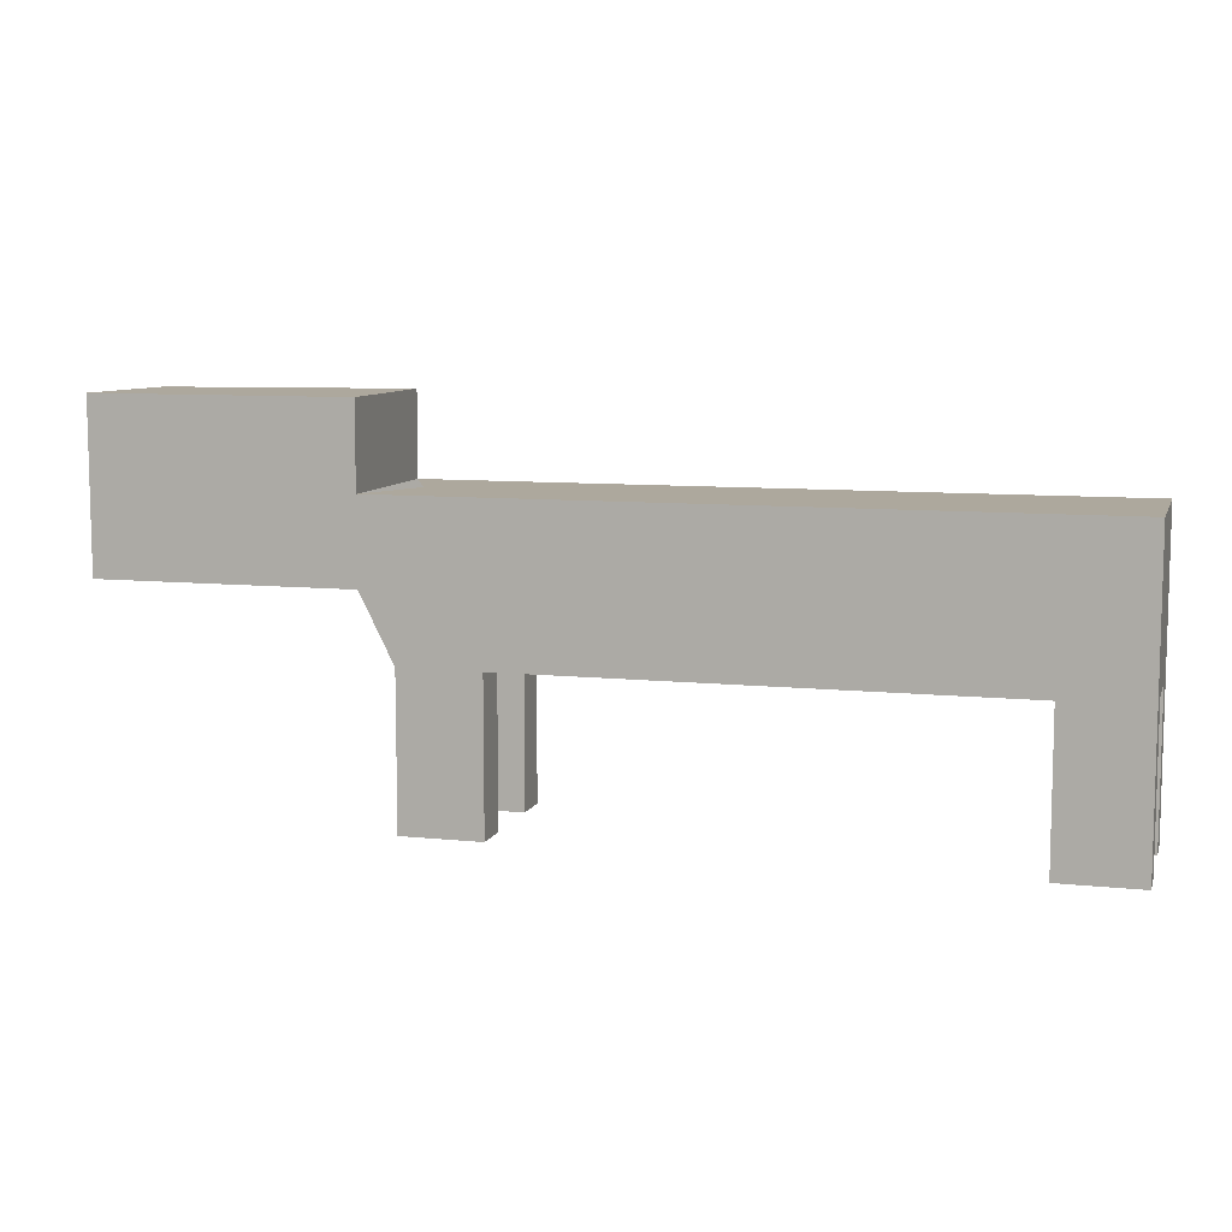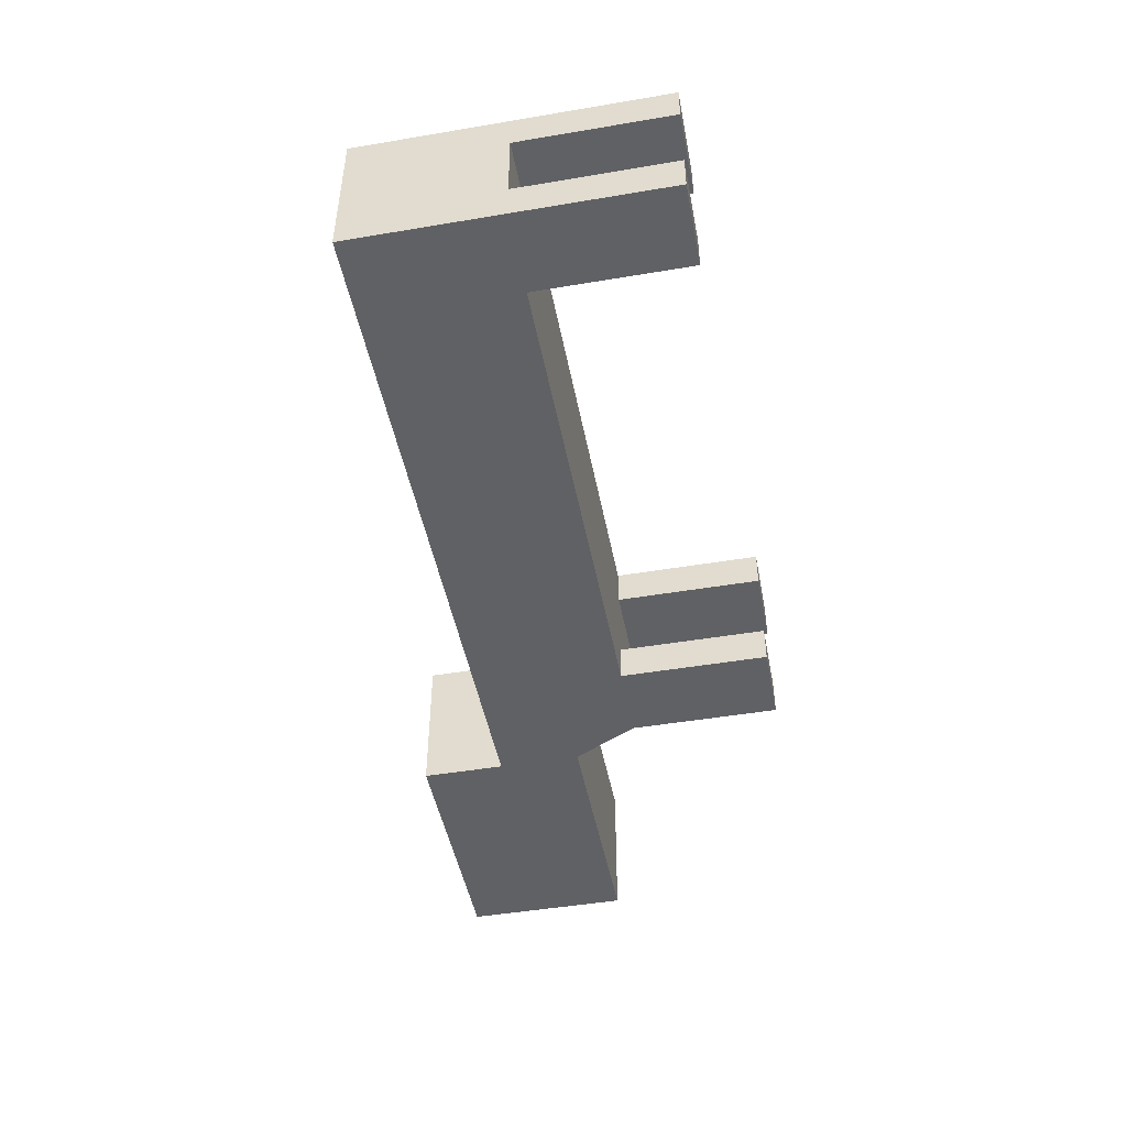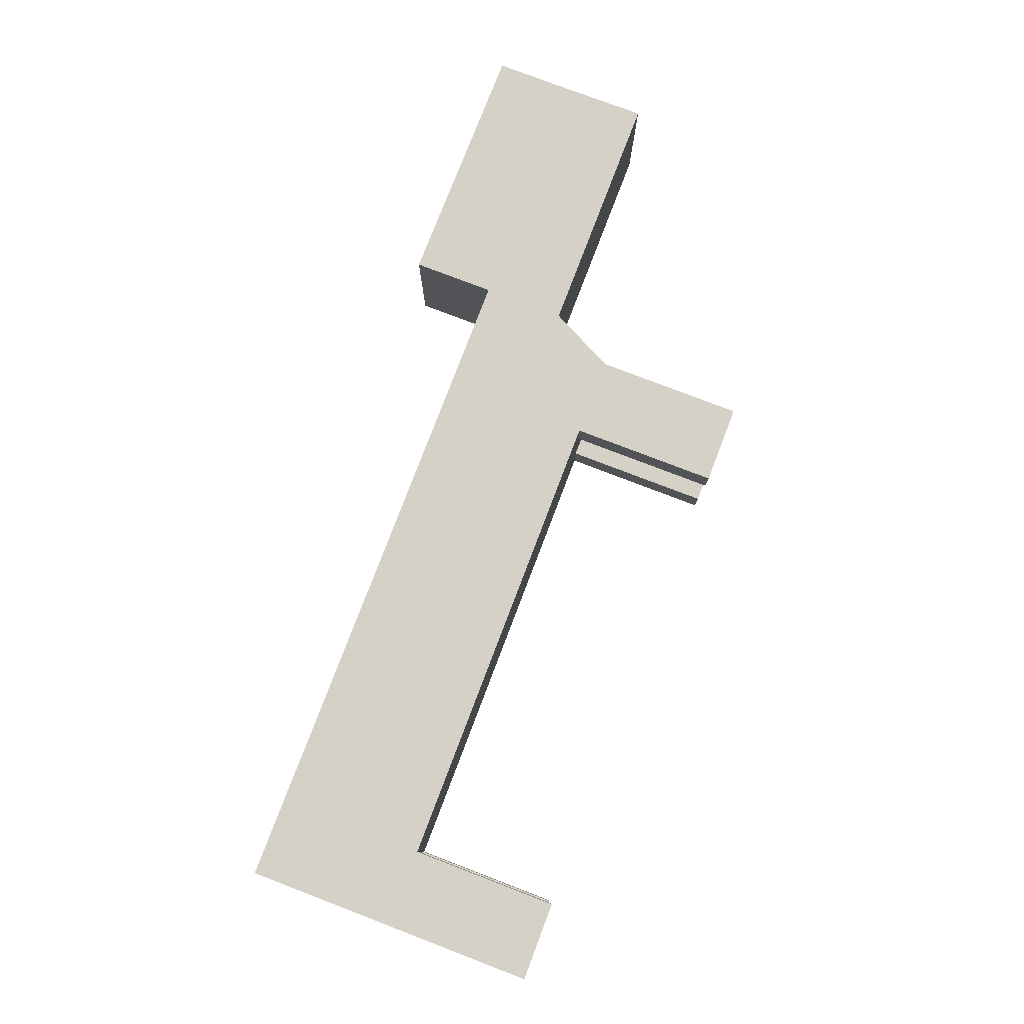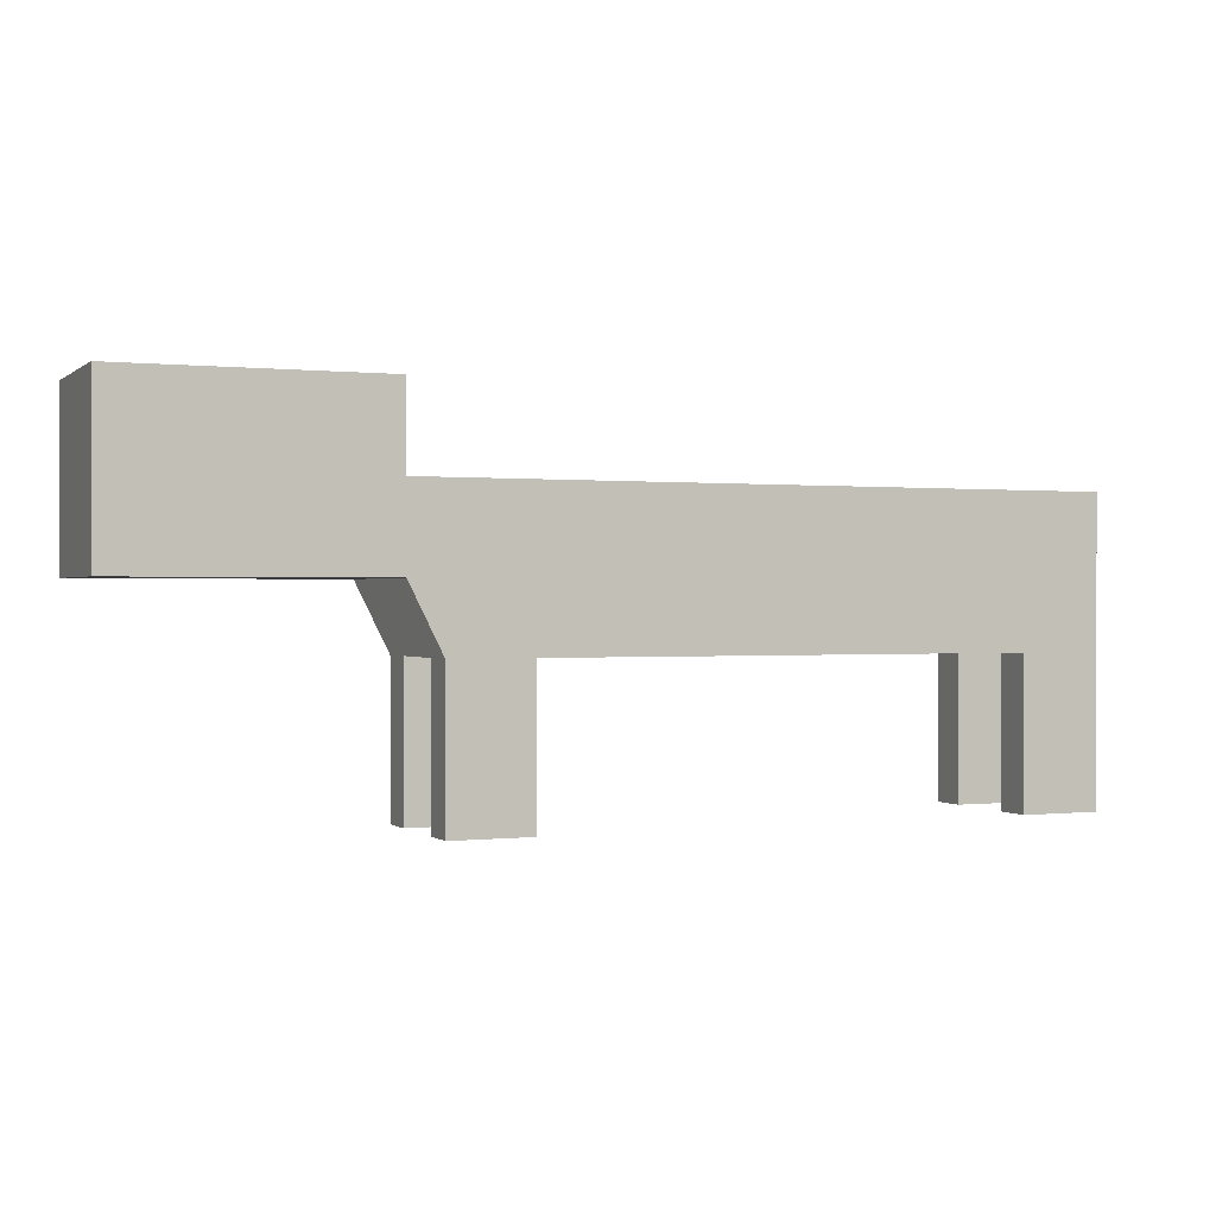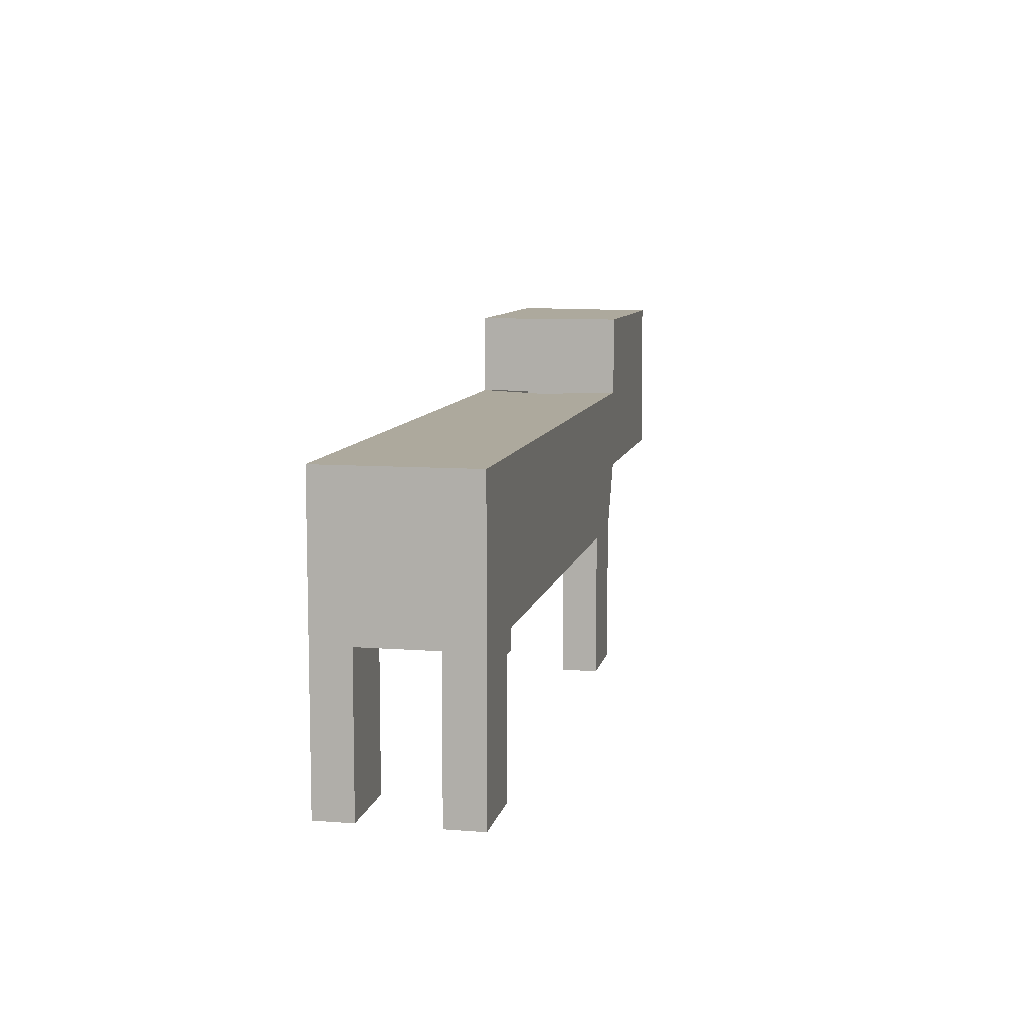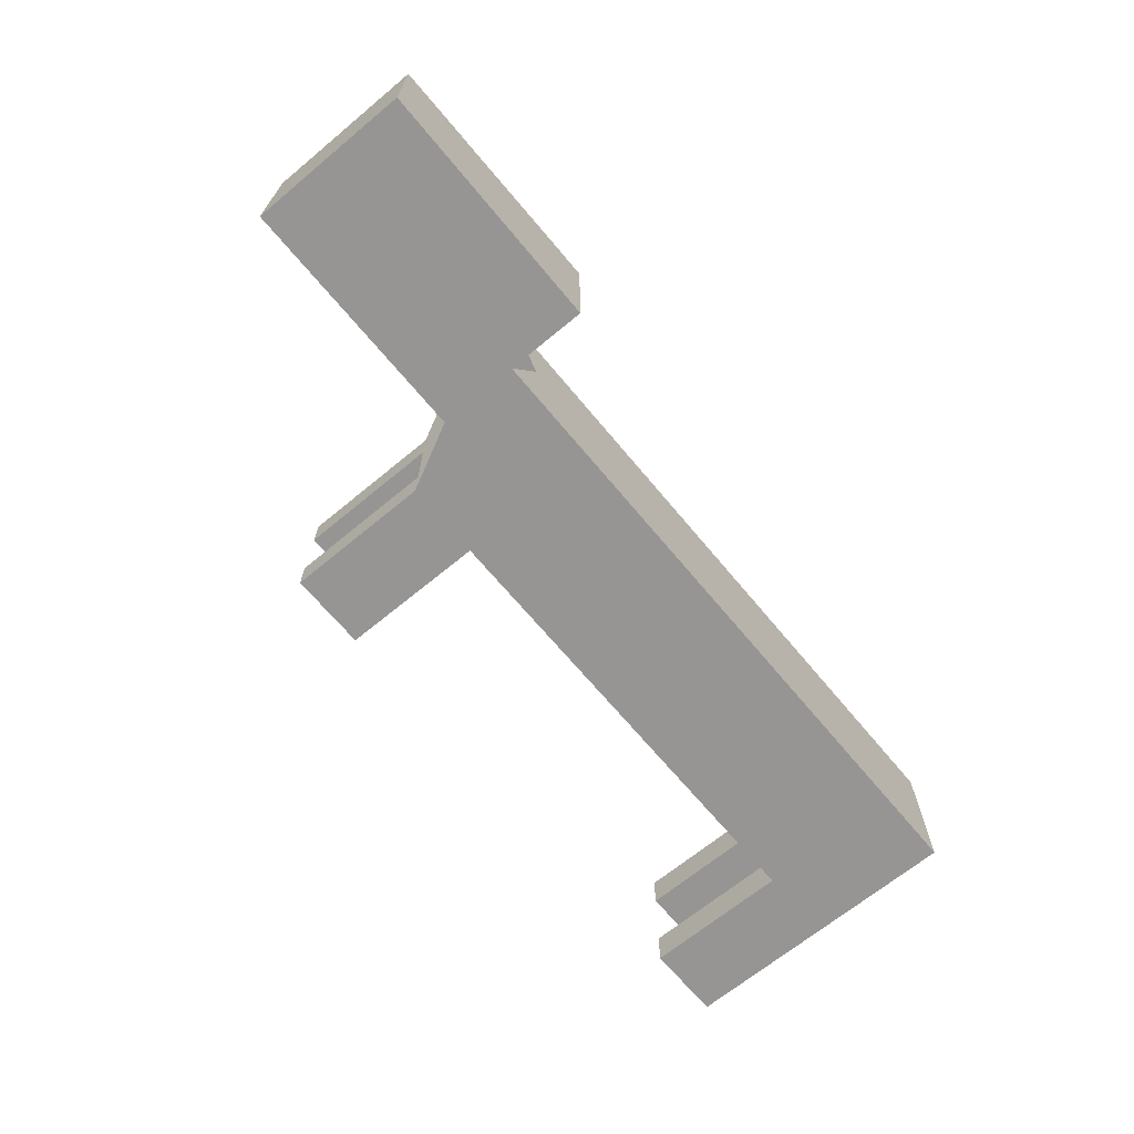
<metadata>
{"format":"obj","ext":"obj","renderer":"f3d","projection":"perspective","resolution":1024,"background":"white","views":[{"elev":8.7,"azim":-164.2,"up":"+Y"},{"elev":-47.1,"azim":-79.2,"up":"+Z"},{"elev":79.1,"azim":-69.1,"up":"+Z"},{"elev":0.2,"azim":156.8,"up":"+Y"},{"elev":8.9,"azim":-78.4,"up":"+Y"},{"elev":-67.5,"azim":129.7,"up":"+Z"}]}
</metadata>
<code>
g default
v -5.442 -1 1
v -5.442 -1 -1
v 3.147 -1 -1
v 3.147 -1 1
v -5.442 1 1
v -5.442 1 -1
v 3.595 1 -1
v 3.595 1 1
v 3.595 2.108 -1
v 3.595 2.108 1
v 3.147 -1 0
v 3.595 -0.1083 -1
v 3.595 -0.1083 1
v 3.147 1 0
v 3.595 -0.1083 0
v 6.995 1 -1
v 6.995 1.022 0.9804
v 6.995 2.108 -1
v 6.995 2.087 0.9804
v 6.995 -0.1083 -1
v 6.995 -0.1083 1
v 6.995 1.022 0.01957
v 6.995 -0.1083 0
v -1.147 -1 1
v -5.442 -1 -0
v -1.147 -1 -1
v -5.442 -1 -0.5
v 1 -1 1
v 1 -1 -1
v 3.147 -1 0.5
v 3.147 -1 -0.5
v -3.295 -1 1
v -5.442 -1 0.5
v -3.295 -1 -1
v 2.074 -1 1
v 2.074 -1 -1
v -2.221 -1 1
v -2.221 -1 -1
v -0.07369 -1 1
v -0.07368 -1 -1
v -4.368 -1 1
v -4.368 -1 -1
v -4.368 -1 0.5
v -5.442 -3 1
v -5.442 -3 0.5
v -4.368 -3 1
v -4.368 -3 0.5
v 2.074 -1 -0.5
v -4.368 -1 -0.5
v 2.074 -1 0.5
v -5.442 -3 -1
v -5.442 -3 -0.5
v -4.368 -3 -1
v -4.368 -3 -0.5
v 3.147 -3 -1
v 3.147 -3 1
v 3.147 -3 0.5
v 3.147 -3 -0.5
v 2.074 -3 1
v 2.074 -3 -1
v 2.074 -3 -0.5
v 2.074 -3 0.5
g goodPig:Mesh
f 14 7 6
f 6 27 25
f 12 40 7
f 9 10 19
f 39 13 8
f 8 17 19
f 13 4 30
f 15 11 31
f 8 13 21
f 23 22 17
f 22 18 19
f 16 22 23
f 15 23 21
f 7 16 20
f 9 18 16
f 12 20 23
f 43 47 46
f 1 44 46
f 33 45 44
f 43 47 45
f 49 54 53
f 49 54 52
f 42 53 51
f 2 51 52
f 50 62 57
f 48 61 58
f 4 56 57
f 3 55 60
f 35 59 56
f 50 62 59
f 48 61 60
f 31 58 55
f 60 55 58
f 62 57 56
f 47 46 44
f 51 53 54
f 33 27 49
f 36 42 49
f 41 35 50
f 48 31 30
f 49 48 50
f 9 7 8
f 6 5 14
f 8 14 5
f 33 1 5
f 5 6 25
f 2 27 6
f 25 33 5
f 42 2 6
f 6 7 26
f 12 3 36
f 36 29 12
f 40 26 7
f 38 34 6
f 42 6 34
f 12 29 40
f 26 38 6
f 18 9 19
f 8 5 24
f 1 41 5
f 32 37 5
f 24 39 8
f 28 35 13
f 4 13 35
f 5 41 32
f 37 24 5
f 28 13 39
f 10 8 19
f 30 11 15
f 15 13 30
f 31 3 12
f 12 15 31
f 17 8 21
f 21 23 17
f 19 17 22
f 22 16 18
f 20 16 23
f 13 15 21
f 12 7 20
f 7 9 16
f 15 12 23
f 41 43 46
f 41 1 46
f 1 33 44
f 33 43 45
f 42 49 53
f 27 49 52
f 2 42 51
f 27 2 52
f 30 50 57
f 31 48 58
f 30 4 57
f 36 3 60
f 4 35 56
f 35 50 59
f 36 48 60
f 3 31 55
f 61 60 58
f 59 62 56
f 45 47 44
f 52 51 54
f 43 33 49
f 48 36 49
f 43 41 50
f 50 48 30
f 43 49 50
f 10 9 8

</code>
